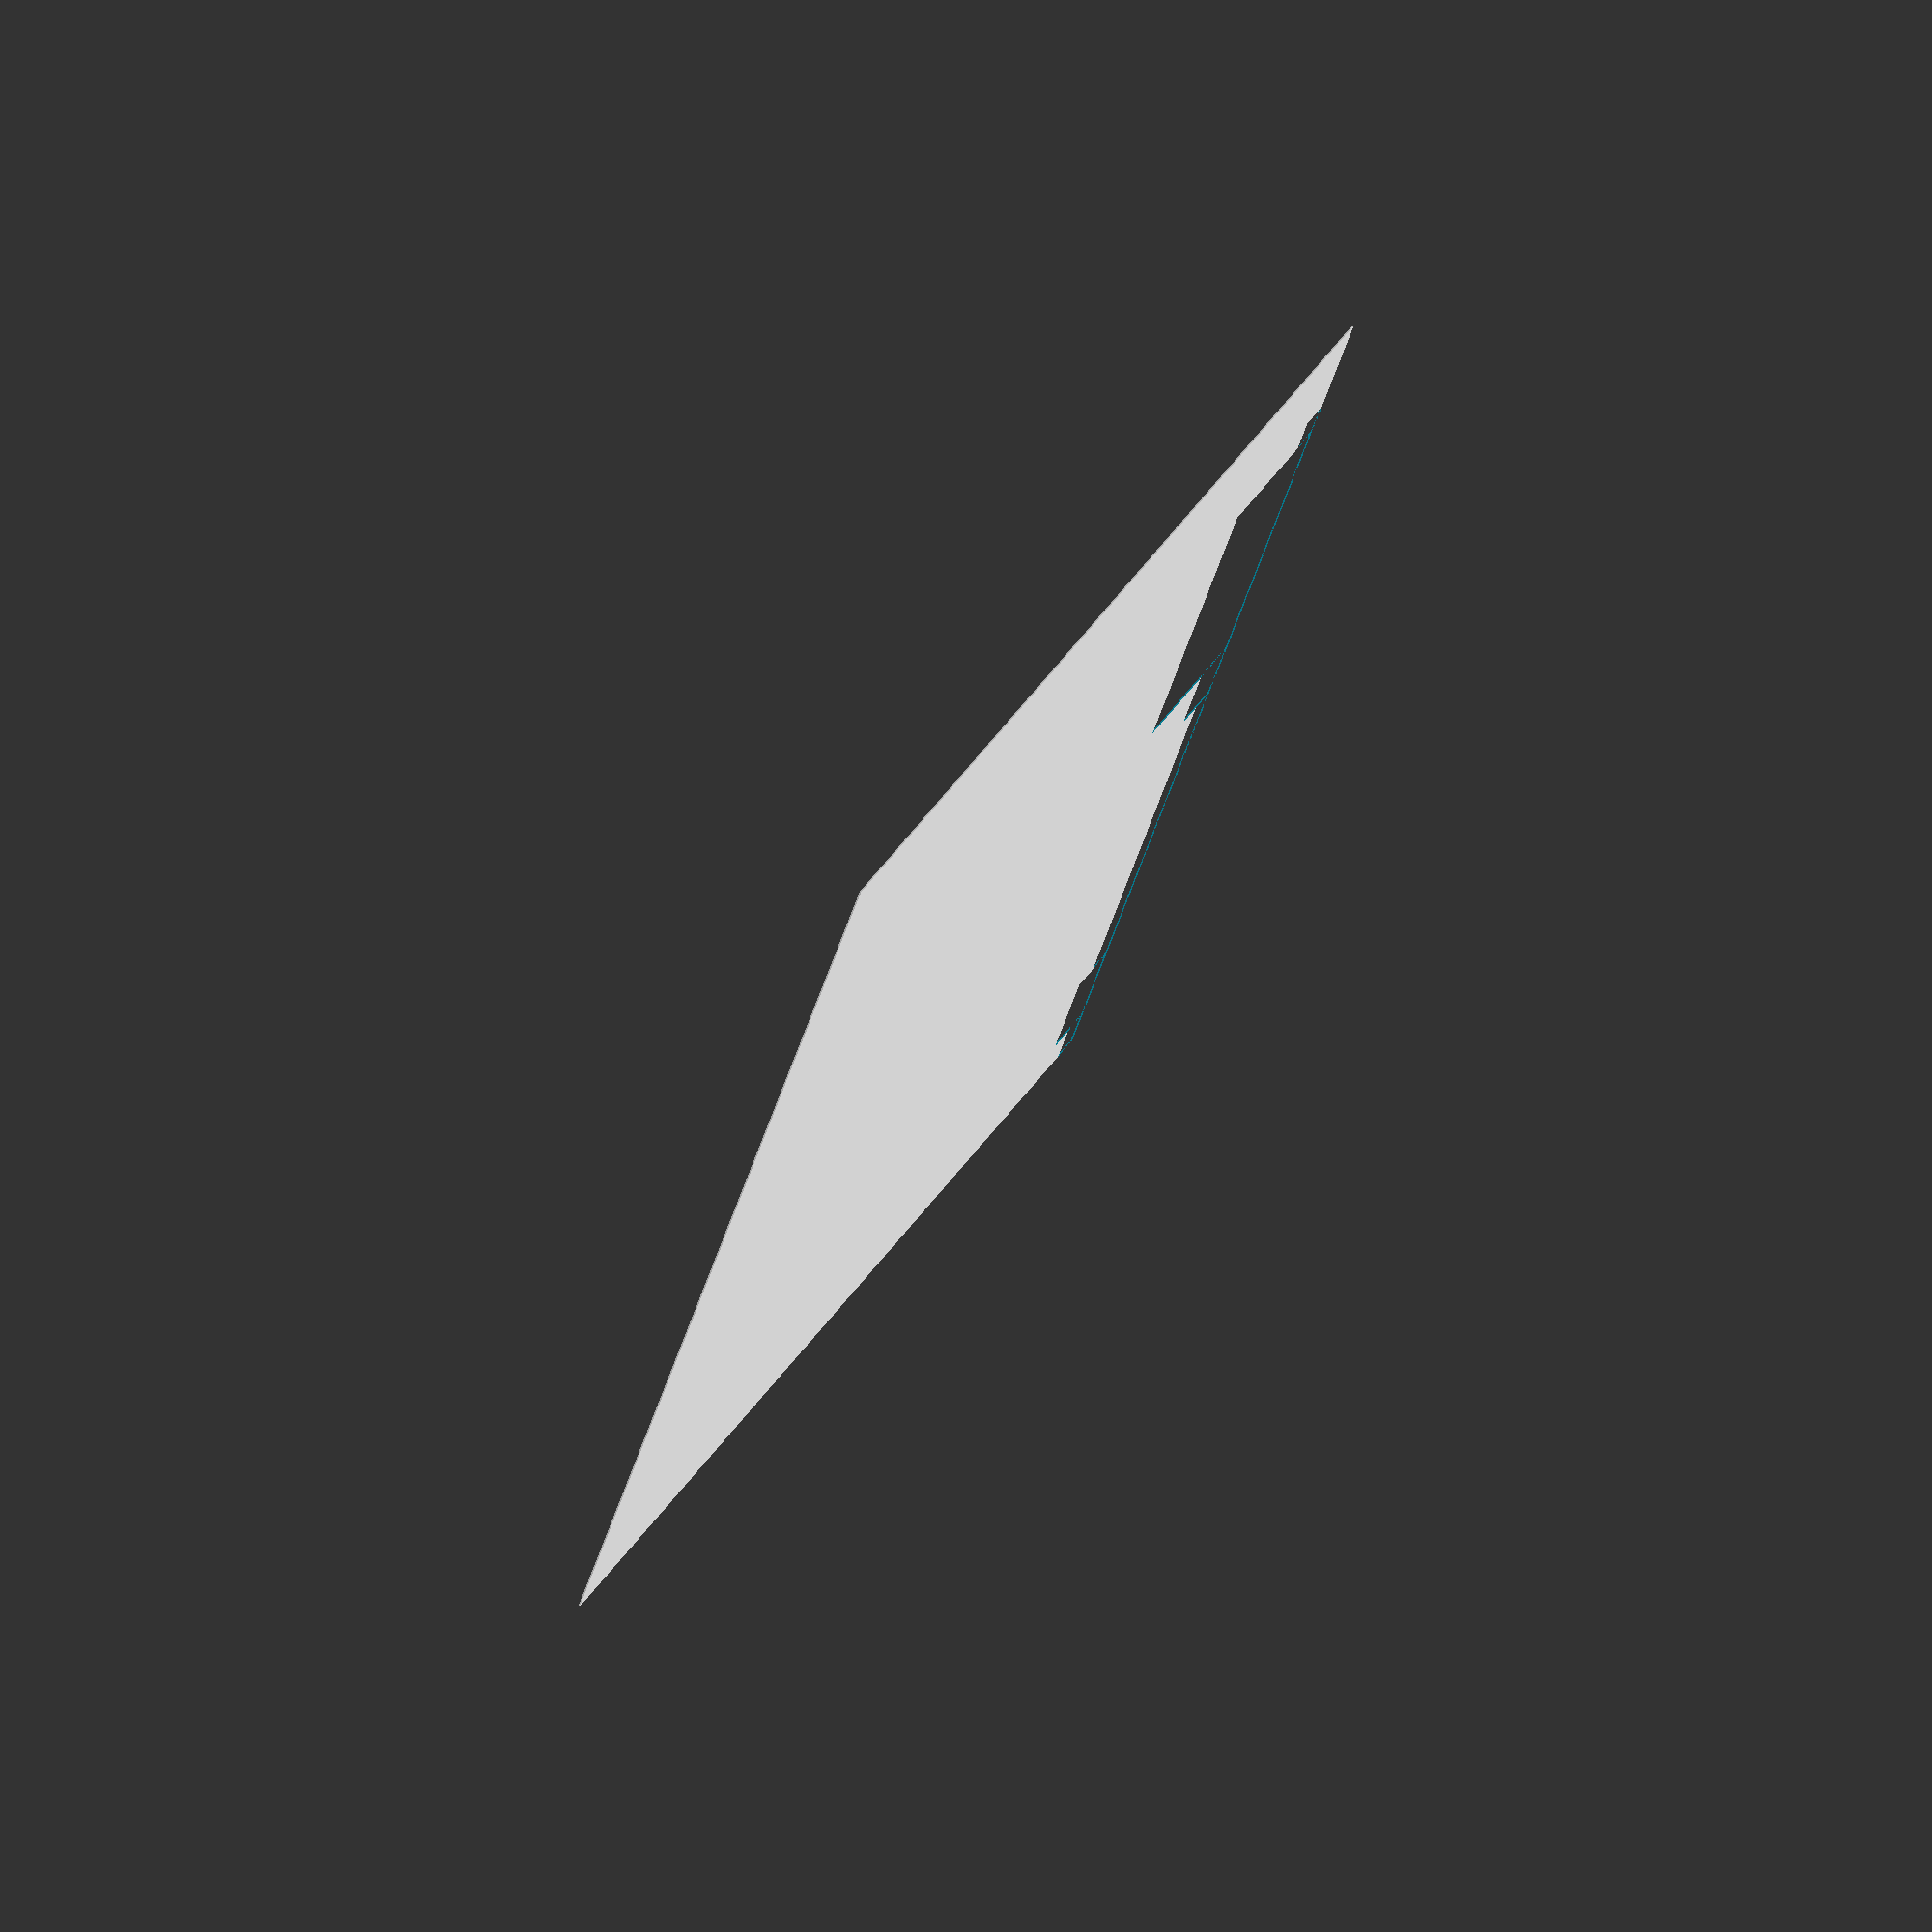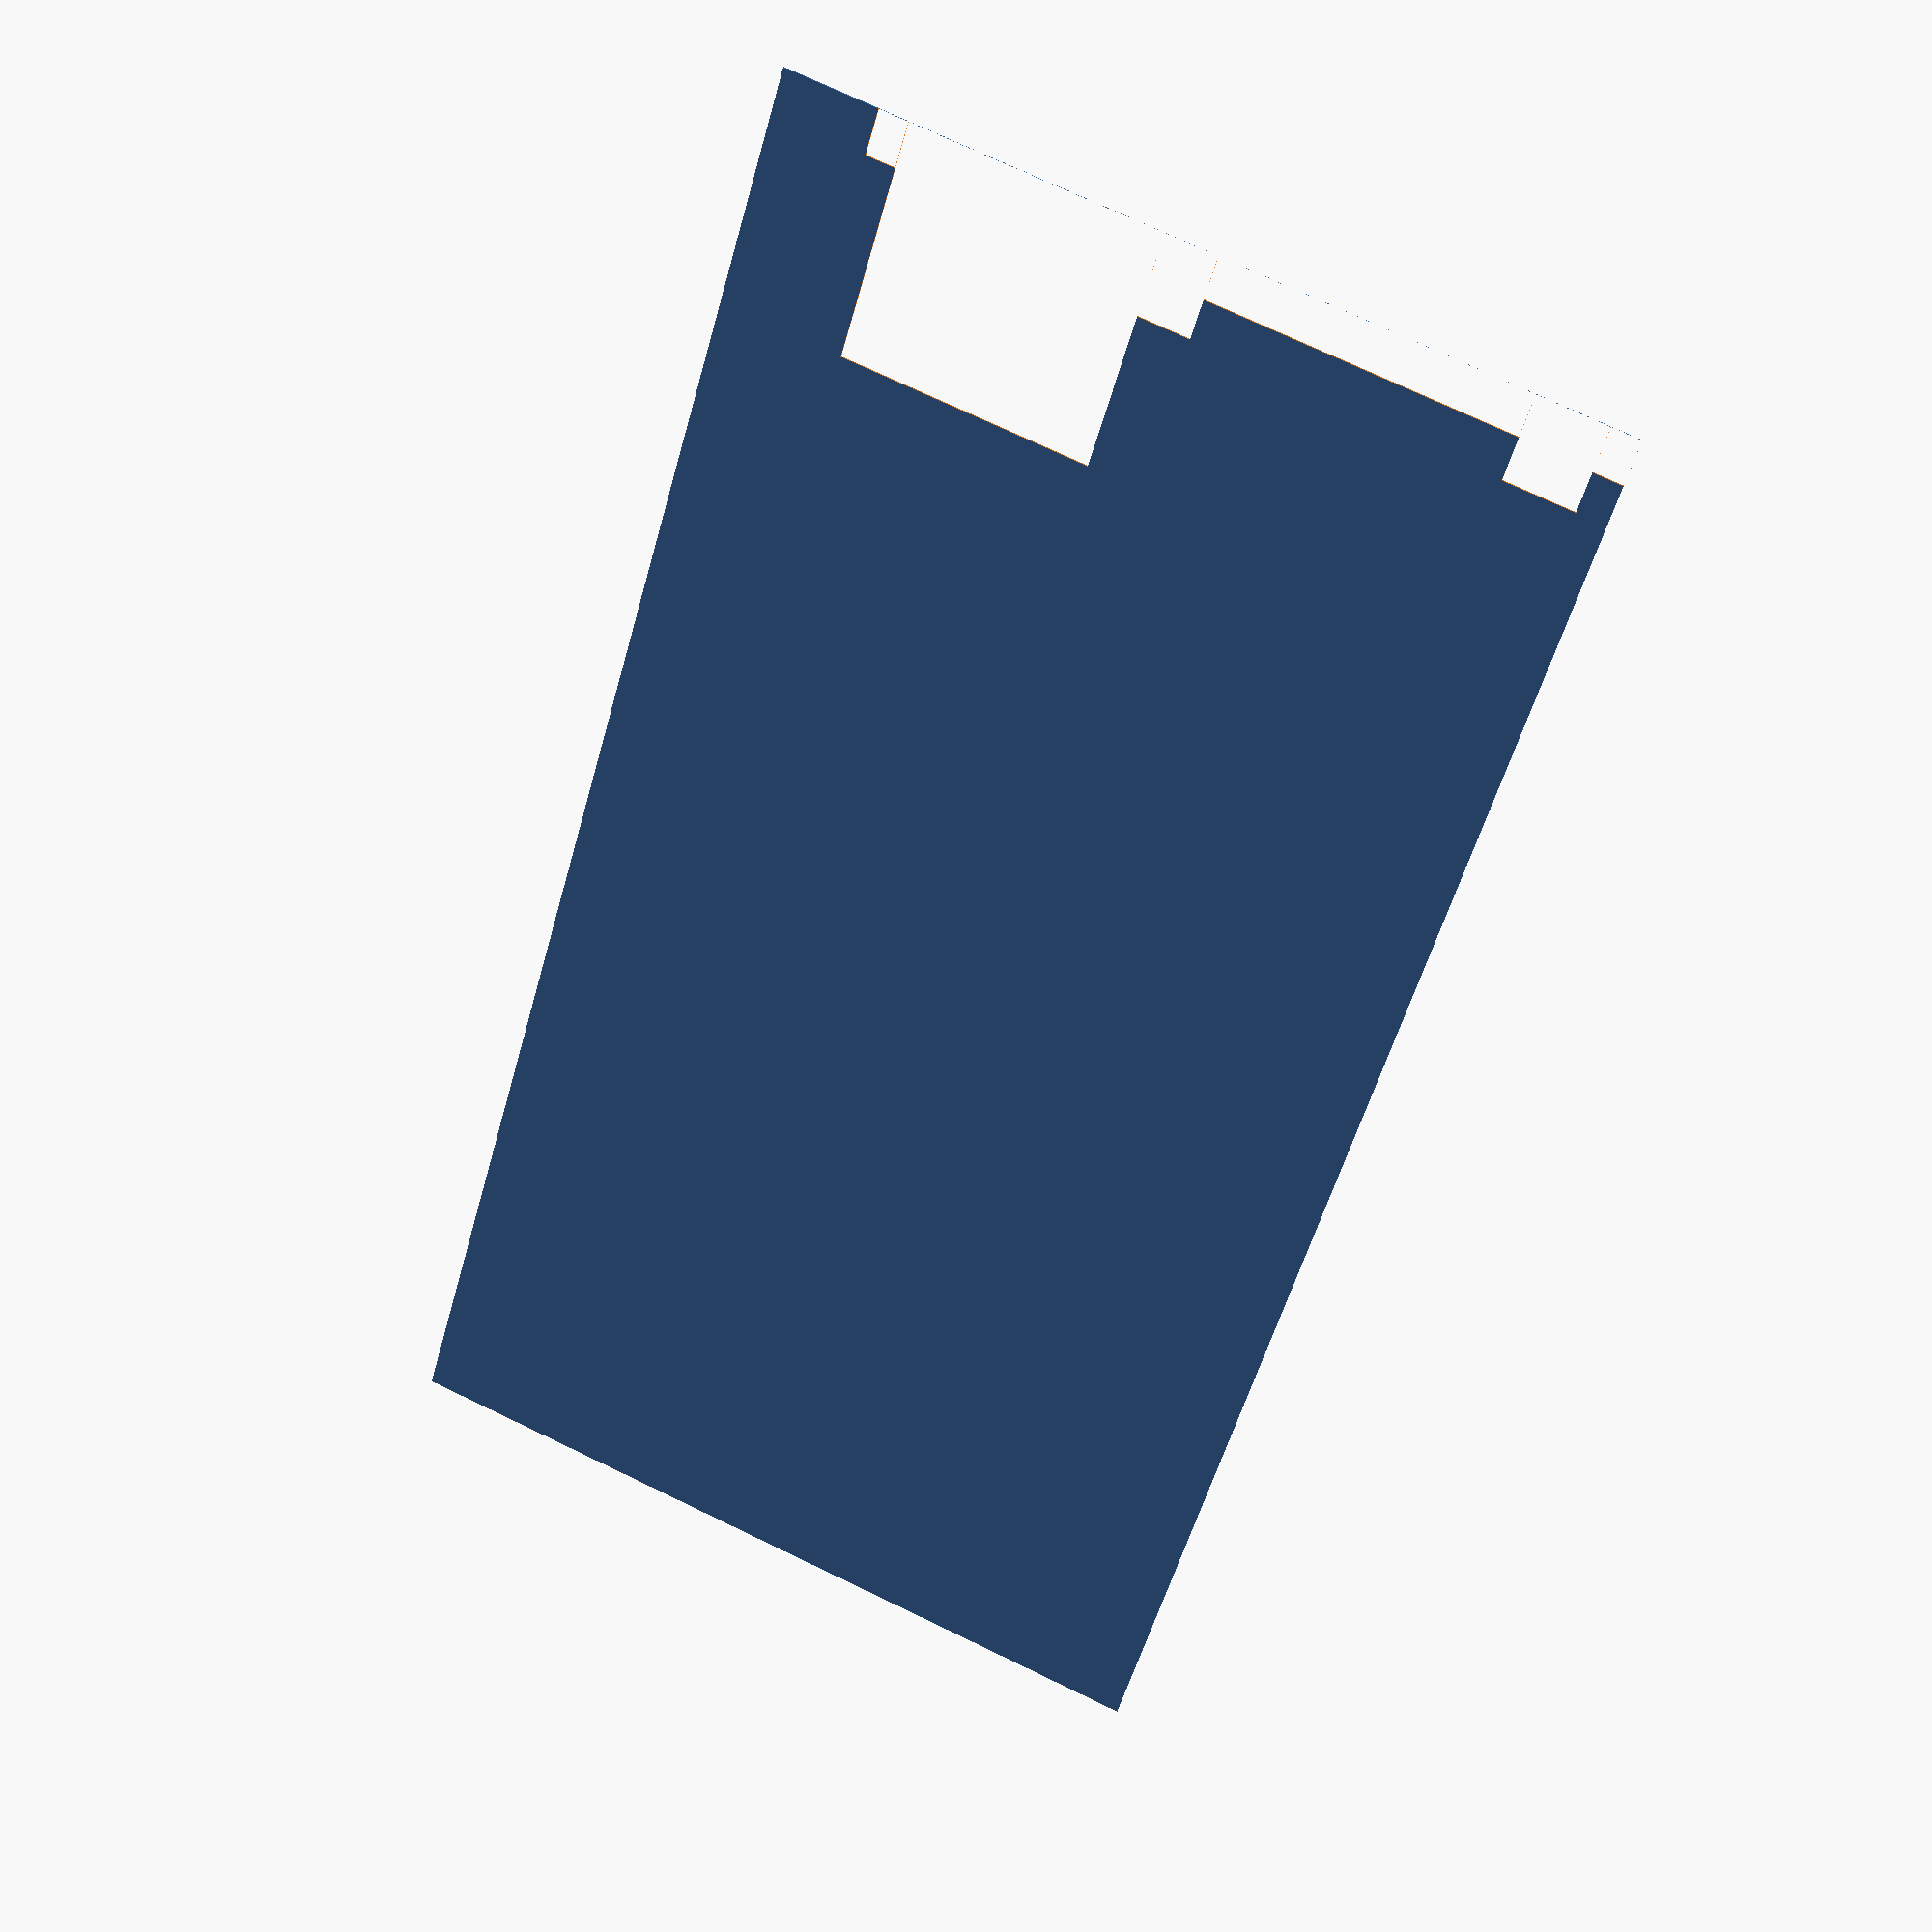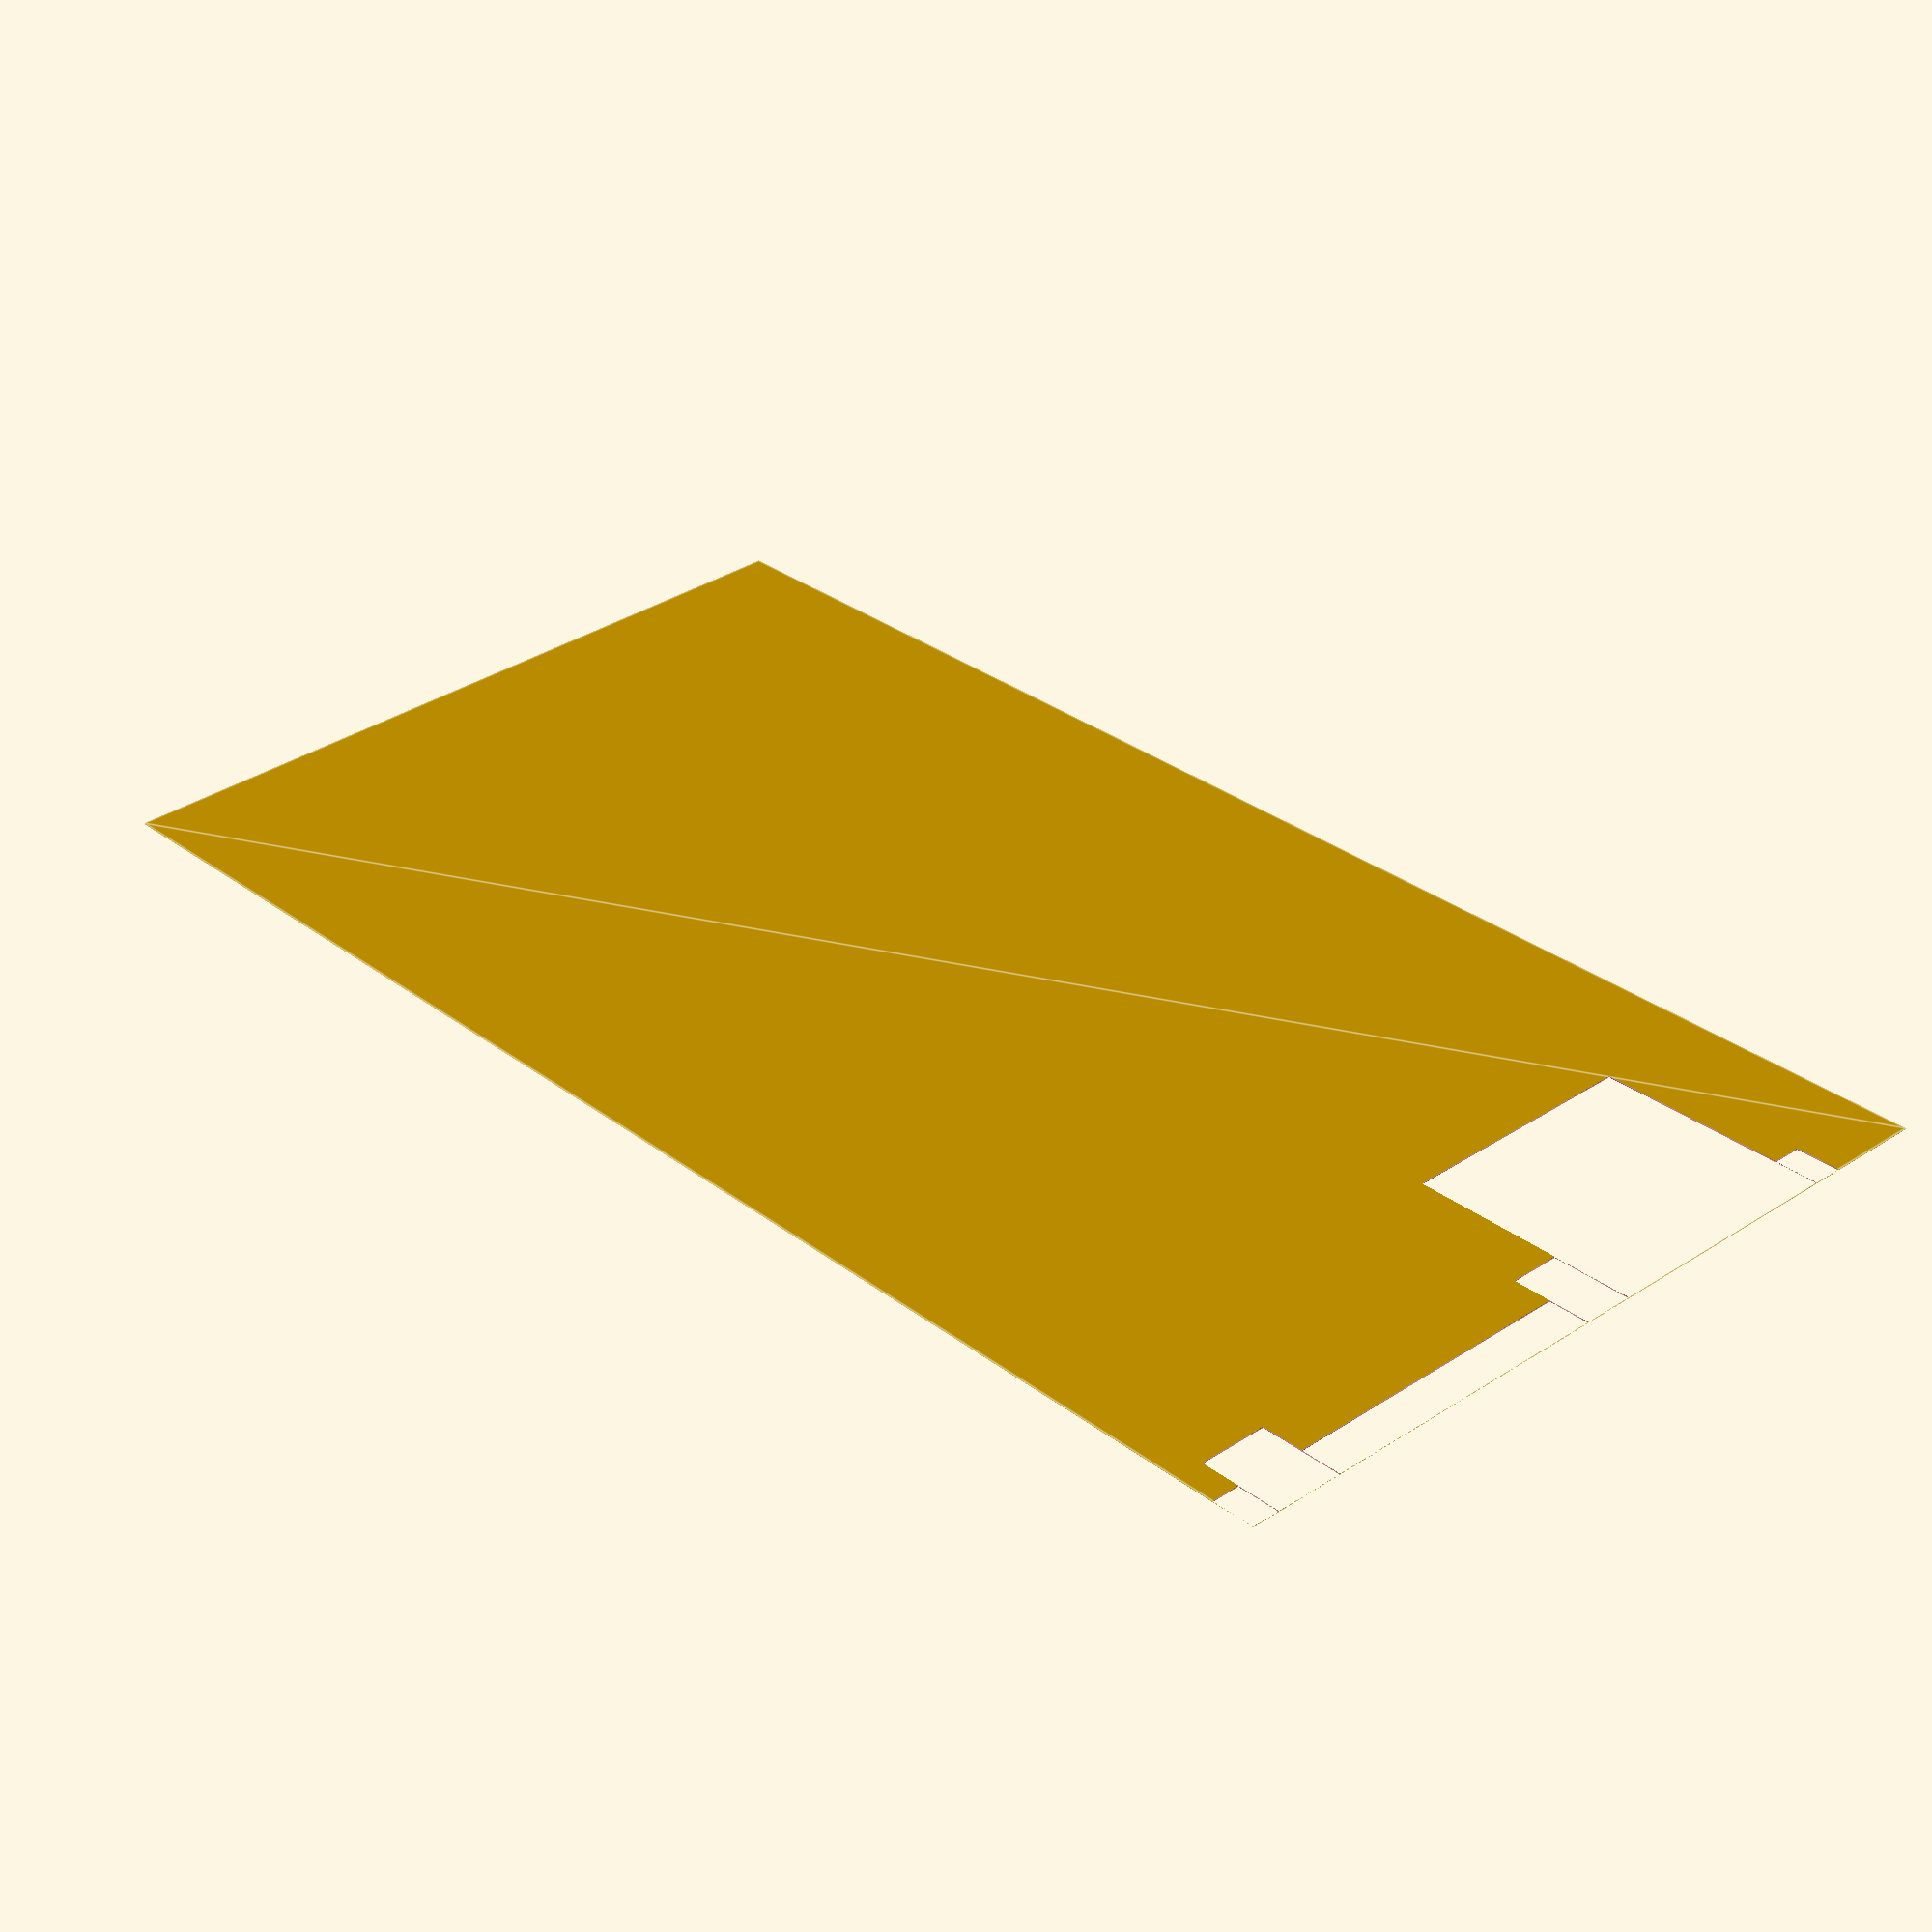
<openscad>


difference($fs = 0.5000000000) {
	difference($fs = 0.5000000000) {
		difference($fs = 0.5000000000) {
			difference($fs = 0.5000000000) {
				difference($fs = 0.5000000000) {
					difference($fs = 0.5000000000) {
						difference($fs = 0.5000000000) {
							square($fs = 0.5000000000, size = [1200, 600]);
							polygon(paths = [[]], points = []);
						}
						polygon(paths = [[0, 1, 2, 3, 0]], points = [[0.0000000000, 0.0000000000], [0.0000000000, 21.3338600000], [34.8165000000, 21.3338600000], [34.8165000000, 0.0000000000]]);
					}
					polygon(paths = [[0, 1, 2, 3, 0]], points = [[0.0000000000, 21.3338000000], [0.0000000000, 72.6835700000], [66.1500000000, 72.6835700000], [66.1500000000, 21.3338000000]]);
				}
				polygon(paths = [[0, 1, 2, 3, 0]], points = [[0.0000000000, 72.6836000000], [0.0000000000, 292.0801000000], [32.8500000000, 292.0801000000], [32.8500000000, 72.6836000000]]);
			}
			polygon(paths = [[0, 1, 2, 3, 0]], points = [[0.0000000000, 292.0800000000], [0.0000000000, 329.5372700000], [63.2257000000, 329.5372700000], [63.2257000000, 292.0800000000]]);
		}
		polygon(paths = [[0, 1, 2, 3, 0]], points = [[0.0000000000, 329.5370000000], [0.0000000000, 510.5370000000], [181.0000000000, 510.5370000000], [181.0000000000, 329.5370000000]]);
	}
	polygon(paths = [[0, 1, 2, 3, 0]], points = [[0.0000000000, 510.5370000000], [0.0000000000, 531.8708600000], [34.8165000000, 531.8708600000], [34.8165000000, 510.5370000000]]);
}
</openscad>
<views>
elev=107.7 azim=131.2 roll=63.8 proj=o view=wireframe
elev=147.0 azim=254.2 roll=339.2 proj=p view=wireframe
elev=58.4 azim=311.3 roll=182.7 proj=p view=edges
</views>
